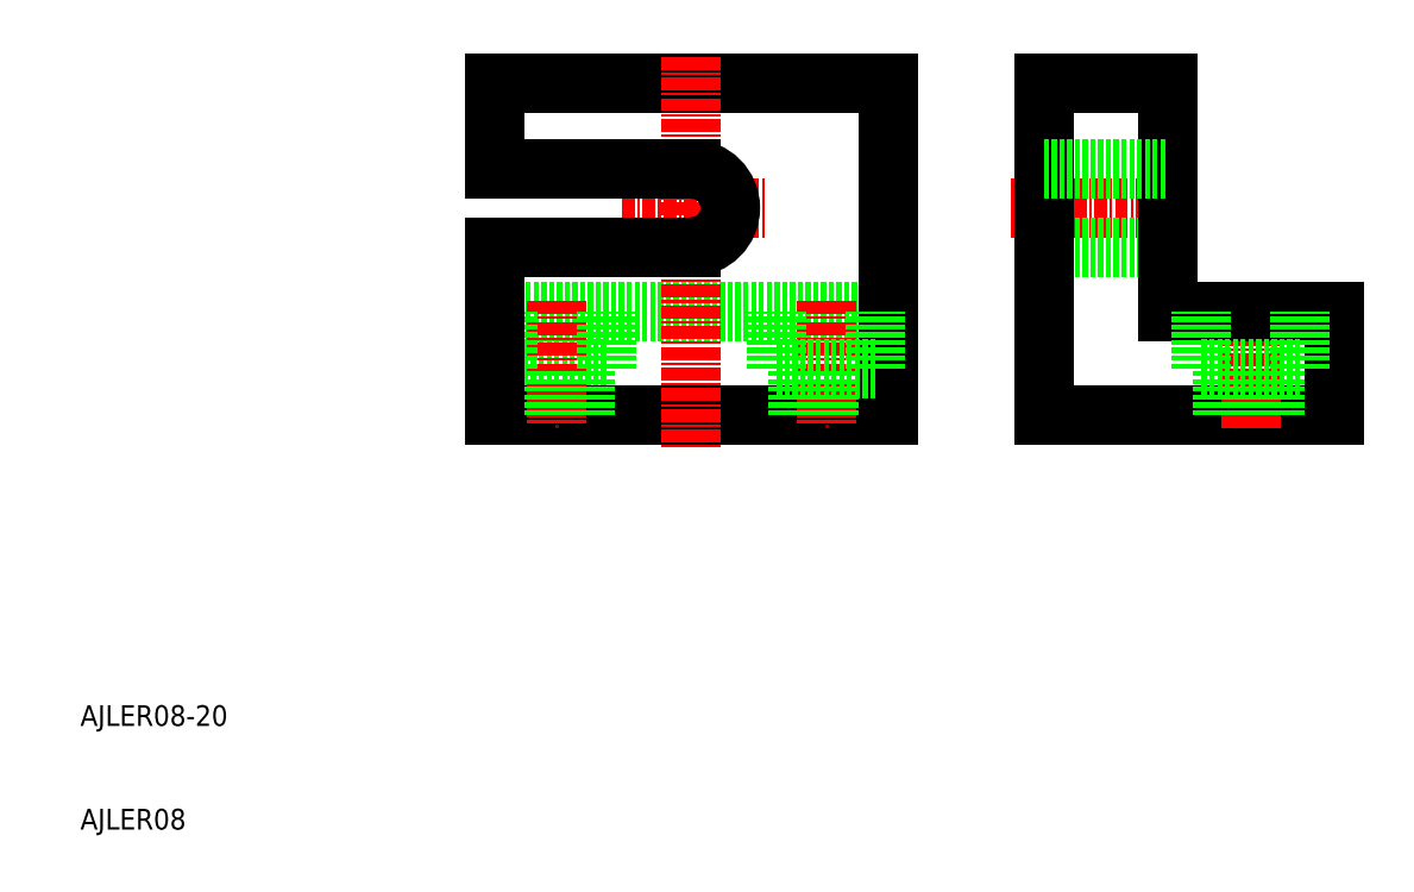
<metadata>
{"format":"dxf","ext":"dxf","renderer":"ezdxf+matplotlib","layout":"modelspace","background":"white","min_lineweight":24,"dpi":150}
</metadata>
<code>
0
SECTION
2
ENTITIES
0
TEXT
8
0
10
10
20
10
30
0
40
2
1
AJLER08
0
TEXT
8
0
10
10
20
20
30
0
40
2
1
AJLER08-20
0
LINE
8
0
10
50
20
82
30
0
11
88
21
82
31
0
0
LINE
8
0
10
51.25
20
54.5
30
0
11
60.75
21
54.5
31
0
0
LINE
8
0
10
50
20
50
30
0
11
88
21
50
31
0
0
LINE
8
0
10
50
20
60
30
0
11
88
21
60
31
0
0
LINE
8
CENTER
10
56
20
61
30
0
11
56
21
49
31
0
0
LINE
8
0
10
58.75
20
50
30
0
11
58.75
21
54.5
31
0
0
LINE
8
0
10
53.25
20
50
30
0
11
53.25
21
54.5
31
0
0
LINE
8
0
10
51.25
20
54.5
30
0
11
51.25
21
60
31
0
0
LINE
8
CENTER
10
69
20
84.59
30
0
11
69
21
46.88
31
0
0
LINE
8
CENTER
10
82
20
61
30
0
11
82
21
49
31
0
0
LINE
8
0
10
84.75
20
50
30
0
11
84.75
21
54.5
31
0
0
LINE
8
0
10
79.25
20
50
30
0
11
79.25
21
54.5
31
0
0
LINE
8
0
10
88
20
82
30
0
11
88
21
50
31
0
0
LINE
8
0
10
77.25
20
54.5
30
0
11
86.75
21
54.5
31
0
0
LINE
8
0
10
60.75
20
54.5
30
0
11
60.75
21
60
31
0
0
LINE
8
0
10
77.25
20
54.5
30
0
11
77.25
21
60
31
0
0
LINE
8
CENTER
10
62.28
20
70
30
0
11
76.03
21
70
31
0
0
LINE
8
0
10
86.75
20
54.5
30
0
11
86.75
21
60
31
0
0
LINE
8
0
10
69
20
73.75
30
0
11
50
21
73.75
31
0
0
LINE
8
0
10
69
20
66.25
30
0
11
50
21
66.25
31
0
0
LINE
8
0
10
50
20
82
30
0
11
50
21
73.75
31
0
0
LINE
8
0
10
50
20
66.25
30
0
11
50
21
50
31
0
0
ARC
8
0
10
69
20
70
30
0
40
3.75
50
270
51
90
0
LINE
8
0
10
103
20
82
30
0
11
115
21
82
31
0
0
LINE
8
CENTER
10
99.88
20
70
30
0
11
117.5
21
70
31
0
0
LINE
8
0
10
103
20
66.25
30
0
11
115
21
66.25
31
0
0
LINE
8
0
10
103
20
50
30
0
11
131
21
50
31
0
0
LINE
8
0
10
103
20
82
30
0
11
103
21
50
31
0
0
LINE
8
CENTER
10
123
20
61.96
30
0
11
123
21
48.56
31
0
0
LINE
8
0
10
120.2
20
50
30
0
11
120.2
21
54.5
31
0
0
LINE
8
0
10
125.8
20
50
30
0
11
125.8
21
54.5
31
0
0
LINE
8
0
10
131
20
60
30
0
11
131
21
50
31
0
0
LINE
8
0
10
115
20
60
30
0
11
131
21
60
31
0
0
LINE
8
0
10
115
20
82
30
0
11
115
21
60
31
0
0
LINE
8
0
10
118.2
20
54.5
30
0
11
127.8
21
54.5
31
0
0
LINE
8
0
10
118.2
20
54.5
30
0
11
118.2
21
60
31
0
0
LINE
8
0
10
127.8
20
54.5
30
0
11
127.8
21
60
31
0
0
LINE
8
0
10
103
20
73.75
30
0
11
115
21
73.75
31
0
0
ENDSEC
0
EOF

</code>
